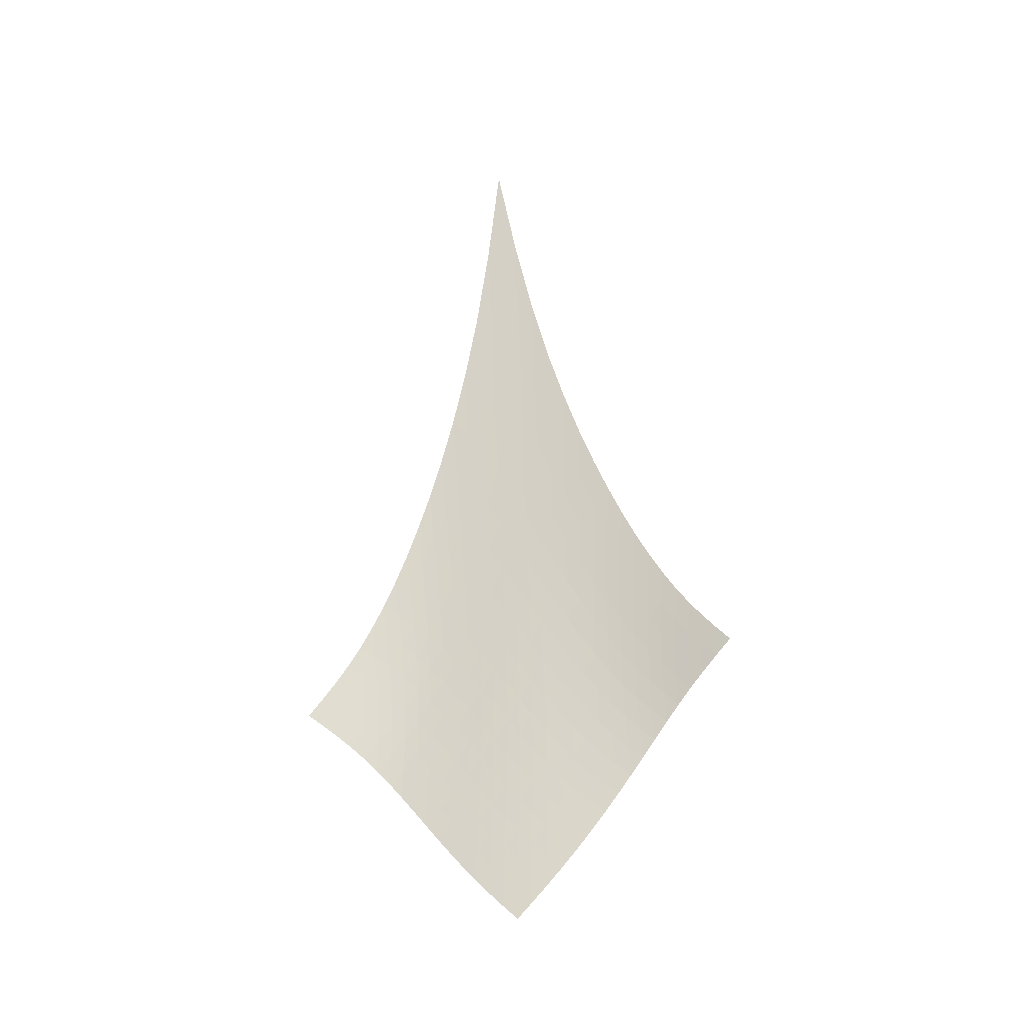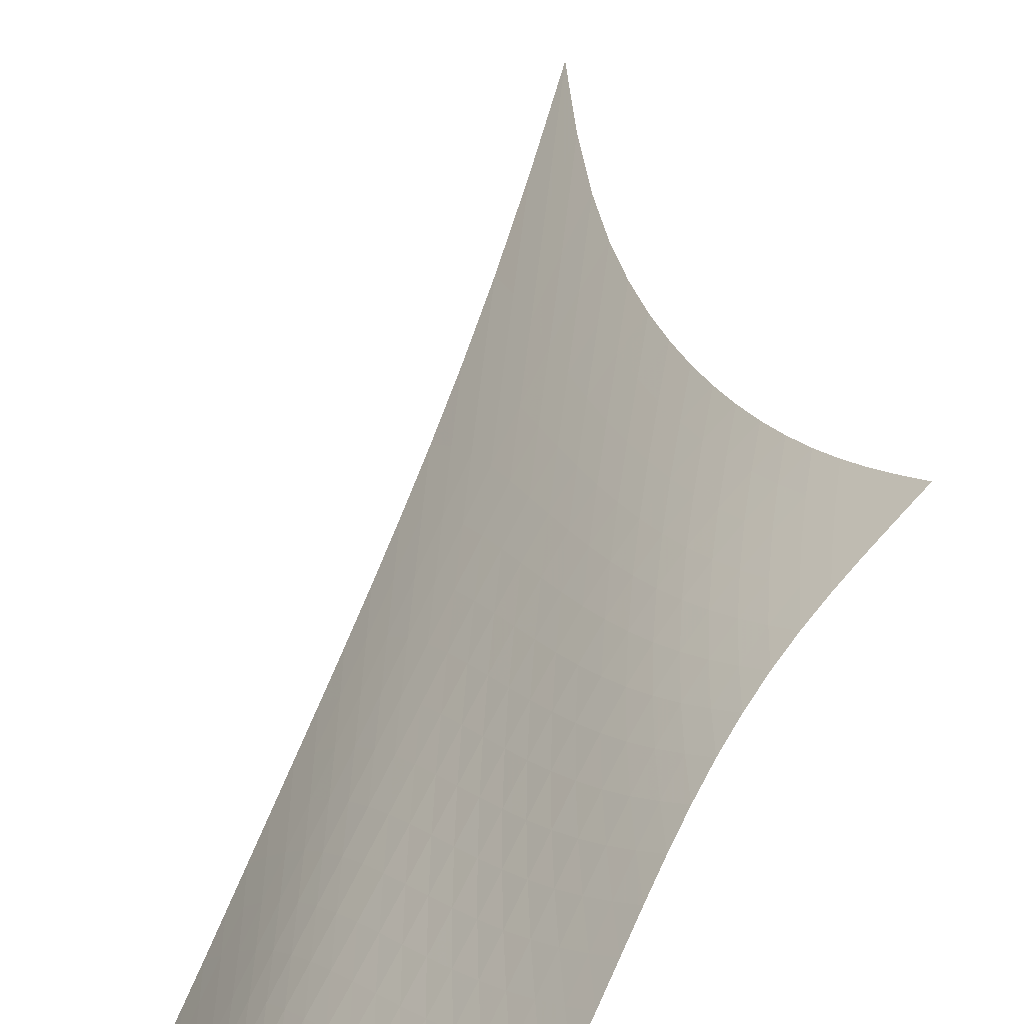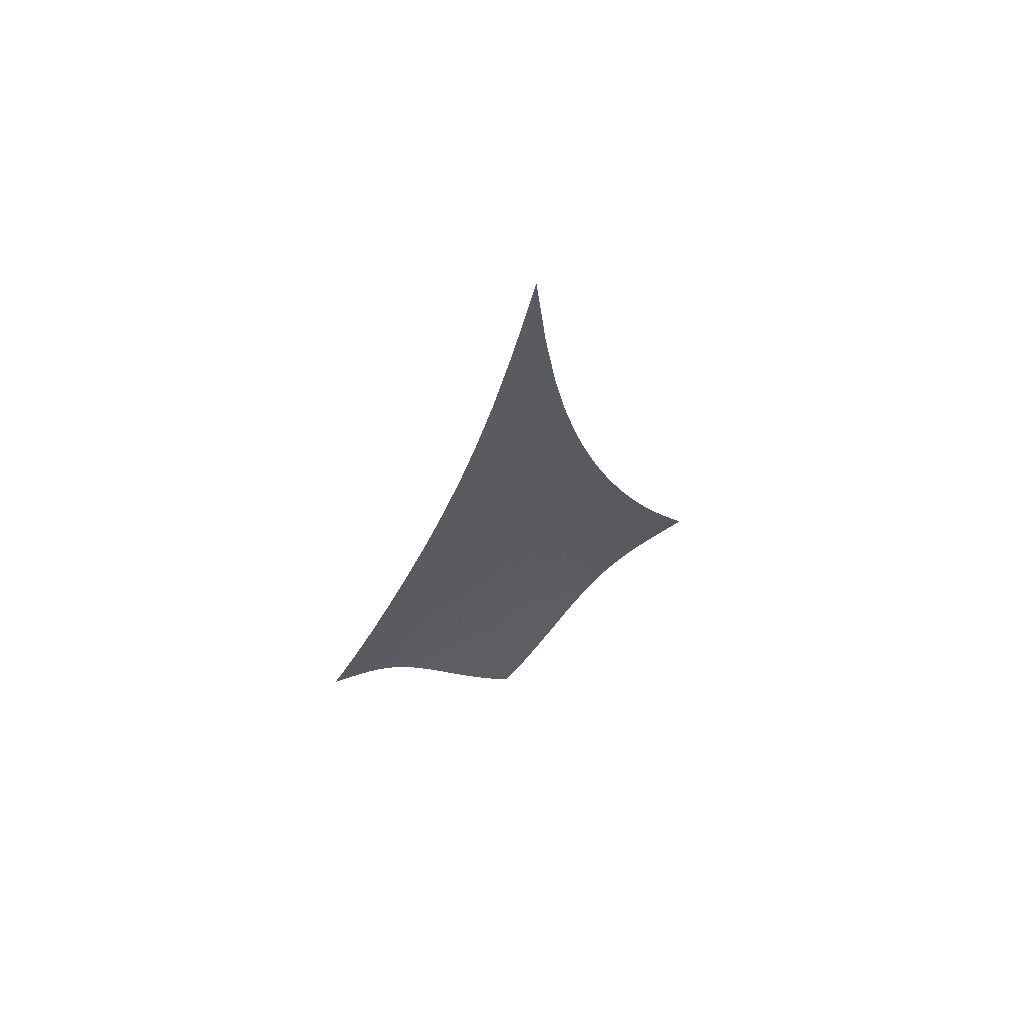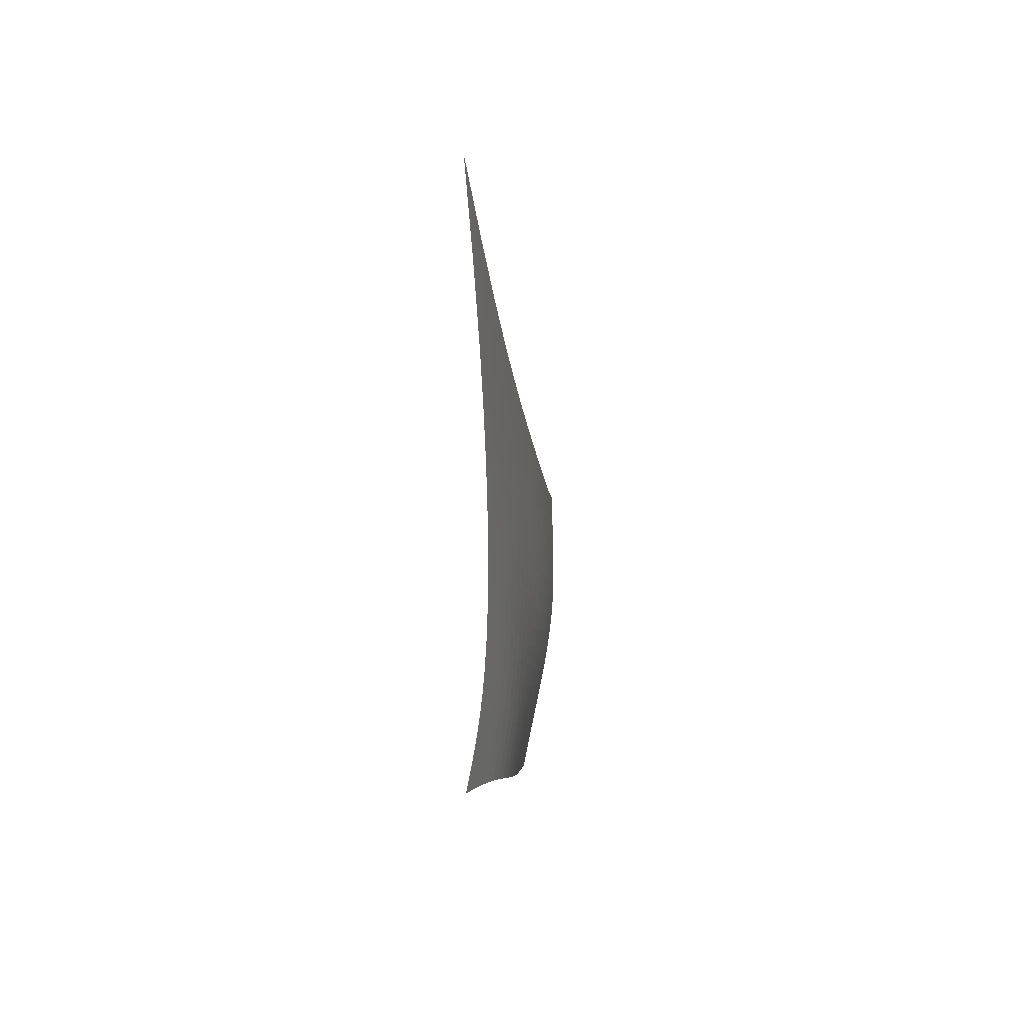
<metadata>
{"format":"obj","ext":"obj","renderer":"f3d","projection":"perspective","resolution":1024,"background":"white","views":[{"elev":-34.3,"azim":155.6,"up":"+Y"},{"elev":35.8,"azim":-0.4,"up":"+Z"},{"elev":59.8,"azim":107.3,"up":"+Y"},{"elev":46.0,"azim":-122.5,"up":"+Y"}]}
</metadata>
<code>
v -6.506 -0.08237 6.506
v -1.467 -25.72 14
v -14 -25.72 1.467
v -8.152 -35.46 8.152
v -13.66 -25.07 1.873
v -13.32 -24.4 2.275
v -12.99 -23.68 2.665
v -12.65 -22.89 3.039
v -12.29 -22.03 3.397
v -11.93 -21.09 3.739
v -11.54 -20.05 4.068
v -11.14 -18.9 4.387
v -10.7 -17.63 4.698
v -10.24 -16.19 5.002
v -9.748 -14.56 5.301
v -9.214 -12.68 5.593
v -8.633 -10.44 5.873
v -7.994 -7.709 6.13
v -7.285 -4.287 6.345
v -6.345 -4.287 7.285
v -6.13 -7.709 7.994
v -5.873 -10.44 8.633
v -5.593 -12.68 9.214
v -5.301 -14.56 9.748
v -5.002 -16.19 10.24
v -4.698 -17.63 10.7
v -4.387 -18.9 11.14
v -4.068 -20.05 11.54
v -3.739 -21.09 11.93
v -3.397 -22.03 12.29
v -3.039 -22.89 12.65
v -2.665 -23.68 12.99
v -2.275 -24.4 13.32
v -1.873 -25.07 13.66
v -2.01 -26.23 13.68
v -2.54 -26.74 13.37
v -3.049 -27.27 13.07
v -3.534 -27.82 12.78
v -3.993 -28.4 12.49
v -4.425 -29.01 12.18
v -4.83 -29.64 11.86
v -5.214 -30.3 11.51
v -5.581 -30.96 11.14
v -5.937 -31.64 10.75
v -6.289 -32.31 10.34
v -6.643 -32.97 9.909
v -7.005 -33.63 9.473
v -7.376 -34.26 9.03
v -7.76 -34.87 8.588
v -8.588 -34.87 7.76
v -9.03 -34.26 7.376
v -9.473 -33.63 7.005
v -9.909 -32.97 6.643
v -10.34 -32.31 6.289
v -10.75 -31.64 5.937
v -11.14 -30.96 5.581
v -11.51 -30.3 5.214
v -11.86 -29.64 4.83
v -12.18 -29.01 4.425
v -12.49 -28.4 3.993
v -12.78 -27.82 3.534
v -13.07 -27.27 3.049
v -13.37 -26.74 2.54
v -13.68 -26.23 2.01
v -7 -6.73 7
v -7.645 -9.28 6.731
v -8.249 -11.54 6.45
v -8.812 -13.5 6.159
v -9.338 -15.23 5.863
v -9.832 -16.77 5.562
v -10.3 -18.15 5.258
v -10.74 -19.39 4.947
v -11.15 -20.53 4.629
v -11.55 -21.56 4.299
v -11.93 -22.51 3.955
v -12.29 -23.38 3.595
v -12.65 -24.17 3.217
v -12.99 -24.9 2.823
v -13.34 -25.58 2.418
v -6.731 -9.28 7.645
v -7.327 -11.09 7.327
v -7.898 -12.87 7.018
v -8.441 -14.54 6.713
v -8.955 -16.07 6.408
v -9.444 -17.48 6.104
v -9.909 -18.77 5.798
v -10.35 -19.97 5.488
v -10.78 -21.07 5.17
v -11.18 -22.09 4.841
v -11.57 -23.02 4.497
v -11.95 -23.89 4.136
v -12.31 -24.68 3.757
v -12.67 -25.41 3.361
v -13.02 -26.09 2.952
v -6.45 -11.54 8.249
v -7.018 -12.87 7.898
v -7.567 -14.29 7.567
v -8.093 -15.69 7.247
v -8.595 -17.03 6.933
v -9.077 -18.3 6.623
v -9.54 -19.5 6.314
v -9.985 -20.63 6.003
v -10.41 -21.69 5.685
v -10.83 -22.67 5.356
v -11.23 -23.59 5.014
v -11.61 -24.44 4.654
v -11.99 -25.23 4.275
v -12.36 -25.96 3.878
v -12.72 -26.63 3.466
v -6.159 -13.5 8.812
v -6.713 -14.54 8.441
v -7.247 -15.69 8.093
v -7.759 -16.87 7.759
v -8.252 -18.05 7.436
v -8.726 -19.2 7.119
v -9.184 -20.31 6.805
v -9.628 -21.37 6.491
v -10.06 -22.37 6.172
v -10.48 -23.32 5.844
v -10.88 -24.21 5.503
v -11.28 -25.04 5.144
v -11.67 -25.81 4.766
v -12.04 -26.53 4.369
v -12.41 -27.19 3.956
v -5.863 -15.23 9.338
v -6.408 -16.07 8.955
v -6.933 -17.03 8.595
v -7.436 -18.05 8.252
v -7.919 -19.1 7.919
v -8.386 -20.14 7.595
v -8.838 -21.16 7.274
v -9.278 -22.15 6.955
v -9.708 -23.11 6.633
v -10.13 -24.01 6.304
v -10.54 -24.87 5.963
v -10.94 -25.68 5.605
v -11.34 -26.44 5.229
v -11.73 -27.14 4.833
v -12.11 -27.79 4.418
v -5.562 -16.77 9.832
v -6.104 -17.48 9.444
v -6.623 -18.3 9.077
v -7.119 -19.2 8.726
v -7.595 -20.14 8.386
v -8.053 -21.09 8.053
v -8.498 -22.04 7.725
v -8.932 -22.97 7.399
v -9.358 -23.87 7.072
v -9.778 -24.74 6.739
v -10.19 -25.57 6.396
v -10.6 -26.35 6.038
v -11 -27.09 5.662
v -11.4 -27.77 5.267
v -11.79 -28.41 4.852
v -5.258 -18.15 10.3
v -5.798 -18.77 9.909
v -6.314 -19.5 9.54
v -6.805 -20.31 9.184
v -7.274 -21.16 8.838
v -7.725 -22.04 8.498
v -8.162 -22.92 8.162
v -8.588 -23.8 7.827
v -9.008 -24.65 7.492
v -9.423 -25.48 7.153
v -9.834 -26.28 6.806
v -10.24 -27.04 6.446
v -10.65 -27.76 6.069
v -11.05 -28.43 5.673
v -11.45 -29.05 5.259
v -4.947 -19.39 10.74
v -5.488 -19.97 10.35
v -6.003 -20.63 9.985
v -6.491 -21.37 9.628
v -6.955 -22.15 9.278
v -7.399 -22.97 8.932
v -7.827 -23.8 8.588
v -8.245 -24.62 8.245
v -8.656 -25.44 7.901
v -9.064 -26.24 7.553
v -9.47 -27.01 7.199
v -9.876 -27.75 6.834
v -10.28 -28.45 6.454
v -10.69 -29.1 6.057
v -11.1 -29.72 5.642
v -4.629 -20.53 11.15
v -5.17 -21.07 10.78
v -5.685 -21.69 10.41
v -6.172 -22.37 10.06
v -6.633 -23.11 9.708
v -7.072 -23.87 9.358
v -7.492 -24.65 9.008
v -7.901 -25.44 8.656
v -8.302 -26.22 8.302
v -8.701 -26.99 7.945
v -9.099 -27.74 7.581
v -9.5 -28.45 7.209
v -9.903 -29.14 6.823
v -10.31 -29.79 6.424
v -10.72 -30.39 6.008
v -4.299 -21.56 11.55
v -4.841 -22.09 11.18
v -5.356 -22.67 10.83
v -5.844 -23.32 10.48
v -6.304 -24.01 10.13
v -6.739 -24.74 9.778
v -7.153 -25.48 9.423
v -7.553 -26.24 9.064
v -7.945 -26.99 8.701
v -8.333 -27.73 8.333
v -8.722 -28.46 7.959
v -9.115 -29.16 7.578
v -9.513 -29.83 7.186
v -9.917 -30.47 6.781
v -10.33 -31.07 6.364
v -3.955 -22.51 11.93
v -4.497 -23.02 11.57
v -5.014 -23.59 11.23
v -5.503 -24.21 10.88
v -5.963 -24.87 10.54
v -6.396 -25.57 10.19
v -6.806 -26.28 9.834
v -7.199 -27.01 9.47
v -7.581 -27.74 9.099
v -7.959 -28.46 8.722
v -8.338 -29.16 8.338
v -8.722 -29.85 7.947
v -9.112 -30.51 7.546
v -9.511 -31.14 7.136
v -9.919 -31.74 6.716
v -3.595 -23.38 12.29
v -4.136 -23.89 11.95
v -4.654 -24.44 11.61
v -5.144 -25.04 11.28
v -5.605 -25.68 10.94
v -6.038 -26.35 10.6
v -6.446 -27.04 10.24
v -6.834 -27.75 9.876
v -7.209 -28.45 9.5
v -7.578 -29.16 9.115
v -7.947 -29.85 8.722
v -8.32 -30.53 8.32
v -8.702 -31.18 7.911
v -9.094 -31.81 7.495
v -9.497 -32.4 7.072
v -3.217 -24.17 12.65
v -3.757 -24.68 12.31
v -4.275 -25.23 11.99
v -4.766 -25.81 11.67
v -5.229 -26.44 11.34
v -5.662 -27.09 11
v -6.069 -27.76 10.65
v -6.454 -28.45 10.28
v -6.823 -29.14 9.903
v -7.186 -29.83 9.513
v -7.546 -30.51 9.112
v -7.911 -31.18 8.702
v -8.285 -31.83 8.285
v -8.669 -32.45 7.862
v -9.066 -33.05 7.434
v -2.823 -24.9 12.99
v -3.361 -25.41 12.67
v -3.878 -25.96 12.36
v -4.369 -26.53 12.04
v -4.833 -27.14 11.73
v -5.267 -27.77 11.4
v -5.673 -28.43 11.05
v -6.057 -29.1 10.69
v -6.424 -29.79 10.31
v -6.781 -30.47 9.917
v -7.136 -31.14 9.511
v -7.495 -31.81 9.094
v -7.862 -32.45 8.669
v -8.24 -33.08 8.24
v -8.63 -33.68 7.808
v -2.418 -25.58 13.34
v -2.952 -26.09 13.02
v -3.466 -26.63 12.72
v -3.956 -27.19 12.41
v -4.418 -27.79 12.11
v -4.852 -28.41 11.79
v -5.259 -29.05 11.45
v -5.642 -29.72 11.1
v -6.008 -30.39 10.72
v -6.364 -31.07 10.33
v -6.716 -31.74 9.919
v -7.072 -32.4 9.497
v -7.434 -33.05 9.066
v -7.808 -33.68 8.63
v -8.193 -34.28 8.193
f 289 49 4
f 289 4 50
f 5 79 64
f 5 64 3
f 79 94 63
f 79 63 64
f 94 109 62
f 94 62 63
f 109 124 61
f 109 61 62
f 124 139 60
f 124 60 61
f 139 154 59
f 139 59 60
f 154 169 58
f 154 58 59
f 169 184 57
f 169 57 58
f 184 199 56
f 184 56 57
f 199 214 55
f 199 55 56
f 214 229 54
f 214 54 55
f 229 244 53
f 229 53 54
f 244 259 52
f 244 52 53
f 259 274 51
f 259 51 52
f 274 289 50
f 274 50 51
f 1 20 65
f 1 65 19
f 19 65 66
f 19 66 18
f 18 66 67
f 18 67 17
f 17 67 68
f 17 68 16
f 16 68 69
f 16 69 15
f 15 69 70
f 15 70 14
f 14 70 71
f 14 71 13
f 13 71 72
f 13 72 12
f 12 72 73
f 12 73 11
f 11 73 74
f 11 74 10
f 10 74 75
f 10 75 9
f 9 75 76
f 9 76 8
f 8 76 77
f 8 77 7
f 7 77 78
f 7 78 6
f 6 78 79
f 6 79 5
f 20 21 80
f 20 80 65
f 65 80 81
f 65 81 66
f 66 81 82
f 66 82 67
f 67 82 83
f 67 83 68
f 68 83 84
f 68 84 69
f 69 84 85
f 69 85 70
f 70 85 86
f 70 86 71
f 71 86 87
f 71 87 72
f 72 87 88
f 72 88 73
f 73 88 89
f 73 89 74
f 74 89 90
f 74 90 75
f 75 90 91
f 75 91 76
f 76 91 92
f 76 92 77
f 77 92 93
f 77 93 78
f 78 93 94
f 78 94 79
f 21 22 95
f 21 95 80
f 80 95 96
f 80 96 81
f 81 96 97
f 81 97 82
f 82 97 98
f 82 98 83
f 83 98 99
f 83 99 84
f 84 99 100
f 84 100 85
f 85 100 101
f 85 101 86
f 86 101 102
f 86 102 87
f 87 102 103
f 87 103 88
f 88 103 104
f 88 104 89
f 89 104 105
f 89 105 90
f 90 105 106
f 90 106 91
f 91 106 107
f 91 107 92
f 92 107 108
f 92 108 93
f 93 108 109
f 93 109 94
f 22 23 110
f 22 110 95
f 95 110 111
f 95 111 96
f 96 111 112
f 96 112 97
f 97 112 113
f 97 113 98
f 98 113 114
f 98 114 99
f 99 114 115
f 99 115 100
f 100 115 116
f 100 116 101
f 101 116 117
f 101 117 102
f 102 117 118
f 102 118 103
f 103 118 119
f 103 119 104
f 104 119 120
f 104 120 105
f 105 120 121
f 105 121 106
f 106 121 122
f 106 122 107
f 107 122 123
f 107 123 108
f 108 123 124
f 108 124 109
f 23 24 125
f 23 125 110
f 110 125 126
f 110 126 111
f 111 126 127
f 111 127 112
f 112 127 128
f 112 128 113
f 113 128 129
f 113 129 114
f 114 129 130
f 114 130 115
f 115 130 131
f 115 131 116
f 116 131 132
f 116 132 117
f 117 132 133
f 117 133 118
f 118 133 134
f 118 134 119
f 119 134 135
f 119 135 120
f 120 135 136
f 120 136 121
f 121 136 137
f 121 137 122
f 122 137 138
f 122 138 123
f 123 138 139
f 123 139 124
f 24 25 140
f 24 140 125
f 125 140 141
f 125 141 126
f 126 141 142
f 126 142 127
f 127 142 143
f 127 143 128
f 128 143 144
f 128 144 129
f 129 144 145
f 129 145 130
f 130 145 146
f 130 146 131
f 131 146 147
f 131 147 132
f 132 147 148
f 132 148 133
f 133 148 149
f 133 149 134
f 134 149 150
f 134 150 135
f 135 150 151
f 135 151 136
f 136 151 152
f 136 152 137
f 137 152 153
f 137 153 138
f 138 153 154
f 138 154 139
f 25 26 155
f 25 155 140
f 140 155 156
f 140 156 141
f 141 156 157
f 141 157 142
f 142 157 158
f 142 158 143
f 143 158 159
f 143 159 144
f 144 159 160
f 144 160 145
f 145 160 161
f 145 161 146
f 146 161 162
f 146 162 147
f 147 162 163
f 147 163 148
f 148 163 164
f 148 164 149
f 149 164 165
f 149 165 150
f 150 165 166
f 150 166 151
f 151 166 167
f 151 167 152
f 152 167 168
f 152 168 153
f 153 168 169
f 153 169 154
f 26 27 170
f 26 170 155
f 155 170 171
f 155 171 156
f 156 171 172
f 156 172 157
f 157 172 173
f 157 173 158
f 158 173 174
f 158 174 159
f 159 174 175
f 159 175 160
f 160 175 176
f 160 176 161
f 161 176 177
f 161 177 162
f 162 177 178
f 162 178 163
f 163 178 179
f 163 179 164
f 164 179 180
f 164 180 165
f 165 180 181
f 165 181 166
f 166 181 182
f 166 182 167
f 167 182 183
f 167 183 168
f 168 183 184
f 168 184 169
f 27 28 185
f 27 185 170
f 170 185 186
f 170 186 171
f 171 186 187
f 171 187 172
f 172 187 188
f 172 188 173
f 173 188 189
f 173 189 174
f 174 189 190
f 174 190 175
f 175 190 191
f 175 191 176
f 176 191 192
f 176 192 177
f 177 192 193
f 177 193 178
f 178 193 194
f 178 194 179
f 179 194 195
f 179 195 180
f 180 195 196
f 180 196 181
f 181 196 197
f 181 197 182
f 182 197 198
f 182 198 183
f 183 198 199
f 183 199 184
f 28 29 200
f 28 200 185
f 185 200 201
f 185 201 186
f 186 201 202
f 186 202 187
f 187 202 203
f 187 203 188
f 188 203 204
f 188 204 189
f 189 204 205
f 189 205 190
f 190 205 206
f 190 206 191
f 191 206 207
f 191 207 192
f 192 207 208
f 192 208 193
f 193 208 209
f 193 209 194
f 194 209 210
f 194 210 195
f 195 210 211
f 195 211 196
f 196 211 212
f 196 212 197
f 197 212 213
f 197 213 198
f 198 213 214
f 198 214 199
f 29 30 215
f 29 215 200
f 200 215 216
f 200 216 201
f 201 216 217
f 201 217 202
f 202 217 218
f 202 218 203
f 203 218 219
f 203 219 204
f 204 219 220
f 204 220 205
f 205 220 221
f 205 221 206
f 206 221 222
f 206 222 207
f 207 222 223
f 207 223 208
f 208 223 224
f 208 224 209
f 209 224 225
f 209 225 210
f 210 225 226
f 210 226 211
f 211 226 227
f 211 227 212
f 212 227 228
f 212 228 213
f 213 228 229
f 213 229 214
f 30 31 230
f 30 230 215
f 215 230 231
f 215 231 216
f 216 231 232
f 216 232 217
f 217 232 233
f 217 233 218
f 218 233 234
f 218 234 219
f 219 234 235
f 219 235 220
f 220 235 236
f 220 236 221
f 221 236 237
f 221 237 222
f 222 237 238
f 222 238 223
f 223 238 239
f 223 239 224
f 224 239 240
f 224 240 225
f 225 240 241
f 225 241 226
f 226 241 242
f 226 242 227
f 227 242 243
f 227 243 228
f 228 243 244
f 228 244 229
f 31 32 245
f 31 245 230
f 230 245 246
f 230 246 231
f 231 246 247
f 231 247 232
f 232 247 248
f 232 248 233
f 233 248 249
f 233 249 234
f 234 249 250
f 234 250 235
f 235 250 251
f 235 251 236
f 236 251 252
f 236 252 237
f 237 252 253
f 237 253 238
f 238 253 254
f 238 254 239
f 239 254 255
f 239 255 240
f 240 255 256
f 240 256 241
f 241 256 257
f 241 257 242
f 242 257 258
f 242 258 243
f 243 258 259
f 243 259 244
f 32 33 260
f 32 260 245
f 245 260 261
f 245 261 246
f 246 261 262
f 246 262 247
f 247 262 263
f 247 263 248
f 248 263 264
f 248 264 249
f 249 264 265
f 249 265 250
f 250 265 266
f 250 266 251
f 251 266 267
f 251 267 252
f 252 267 268
f 252 268 253
f 253 268 269
f 253 269 254
f 254 269 270
f 254 270 255
f 255 270 271
f 255 271 256
f 256 271 272
f 256 272 257
f 257 272 273
f 257 273 258
f 258 273 274
f 258 274 259
f 33 34 275
f 33 275 260
f 260 275 276
f 260 276 261
f 261 276 277
f 261 277 262
f 262 277 278
f 262 278 263
f 263 278 279
f 263 279 264
f 264 279 280
f 264 280 265
f 265 280 281
f 265 281 266
f 266 281 282
f 266 282 267
f 267 282 283
f 267 283 268
f 268 283 284
f 268 284 269
f 269 284 285
f 269 285 270
f 270 285 286
f 270 286 271
f 271 286 287
f 271 287 272
f 272 287 288
f 272 288 273
f 273 288 289
f 273 289 274
f 34 2 35
f 34 35 275
f 275 35 36
f 275 36 276
f 276 36 37
f 276 37 277
f 277 37 38
f 277 38 278
f 278 38 39
f 278 39 279
f 279 39 40
f 279 40 280
f 280 40 41
f 280 41 281
f 281 41 42
f 281 42 282
f 282 42 43
f 282 43 283
f 283 43 44
f 283 44 284
f 284 44 45
f 284 45 285
f 285 45 46
f 285 46 286
f 286 46 47
f 286 47 287
f 287 47 48
f 287 48 288
f 288 48 49
f 288 49 289

</code>
